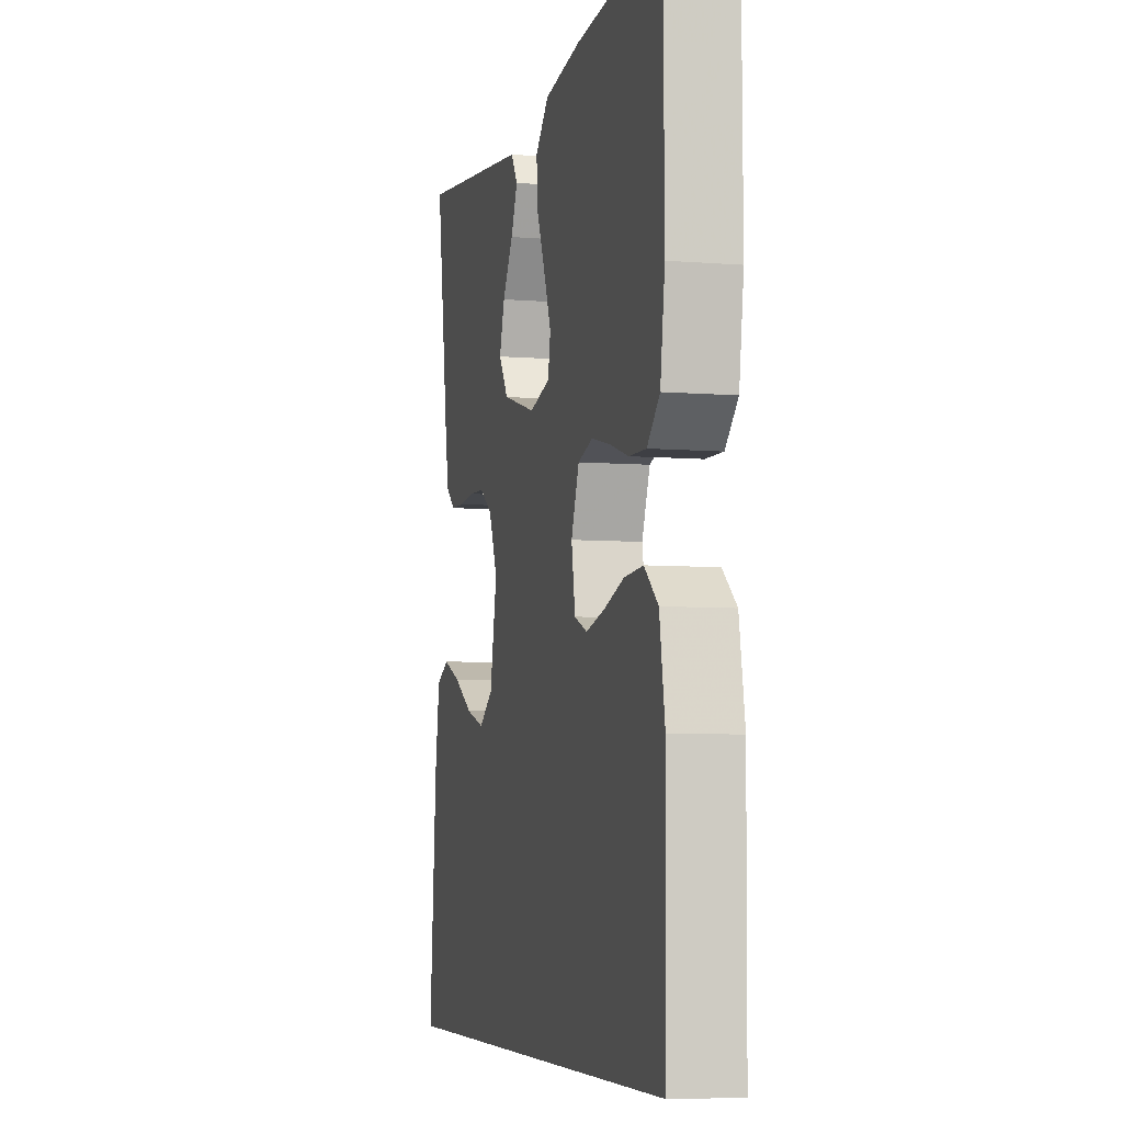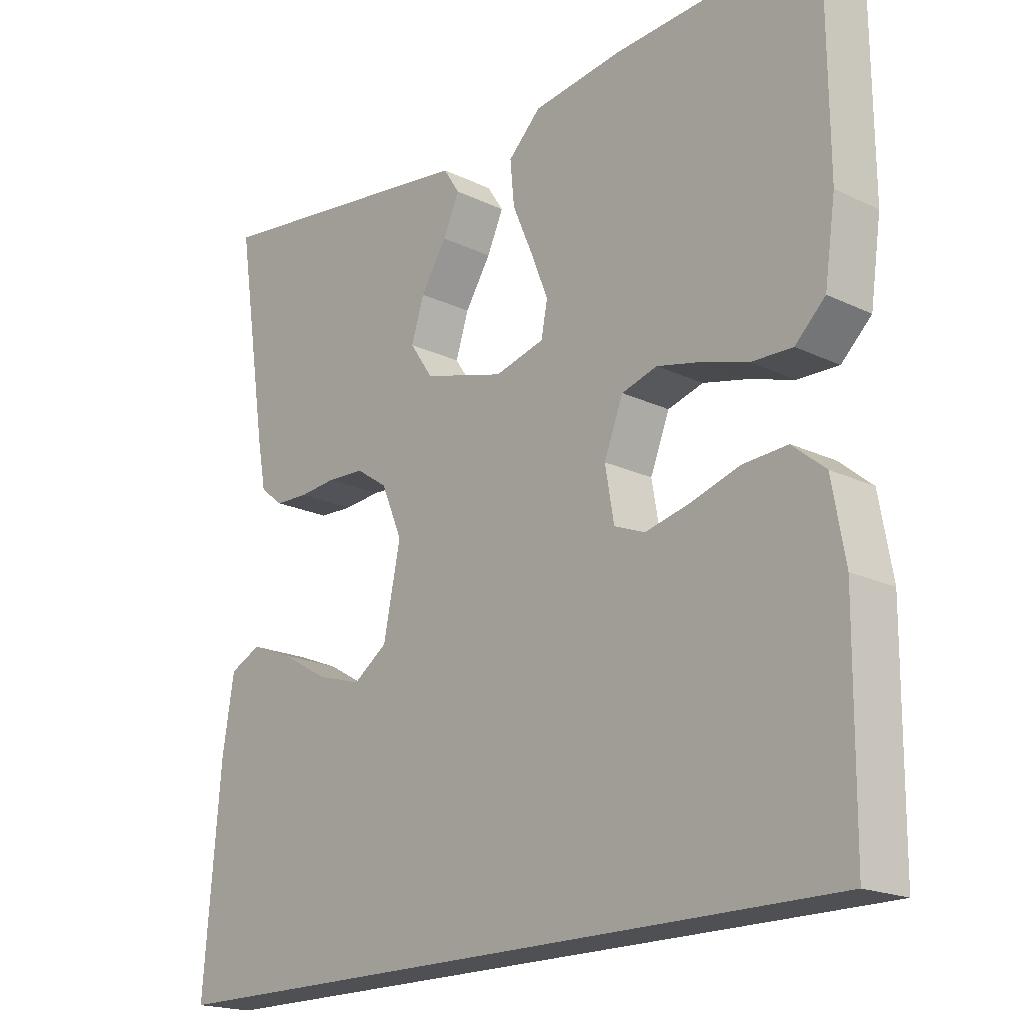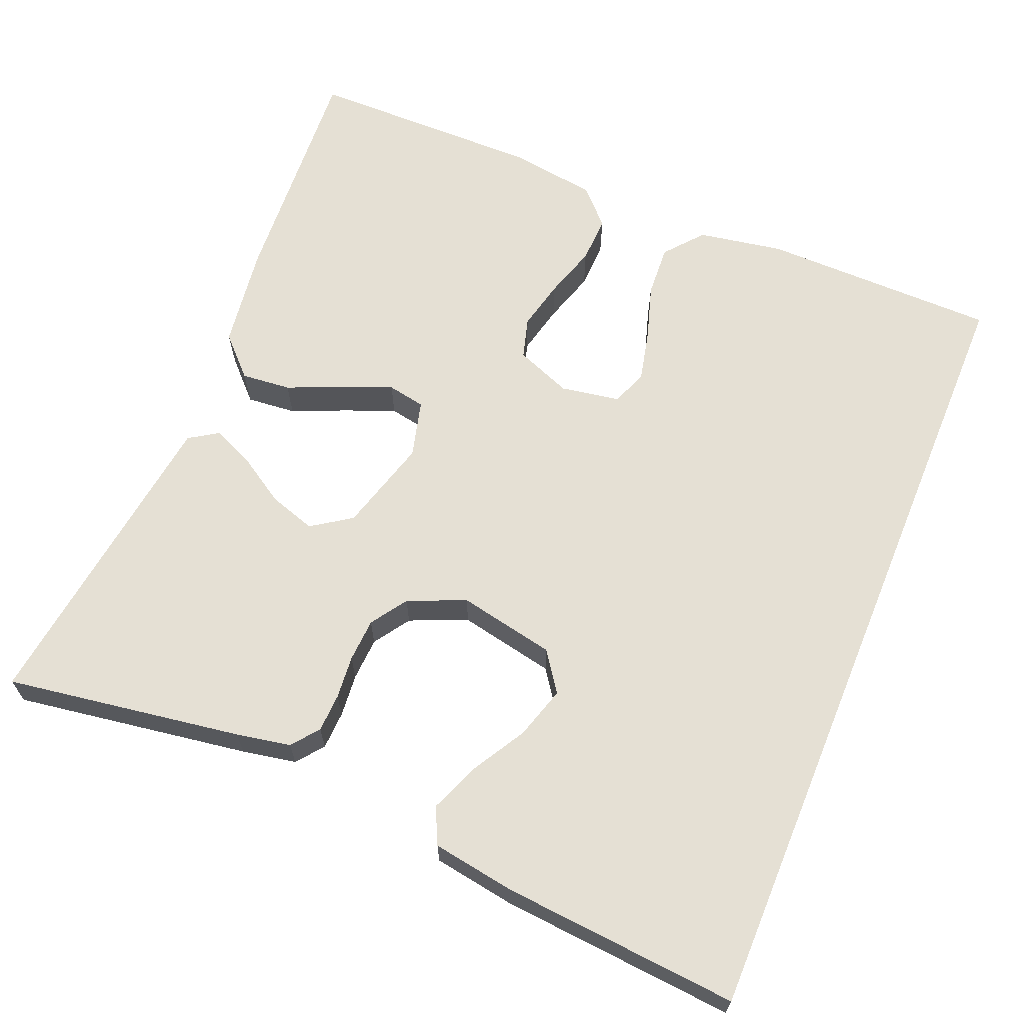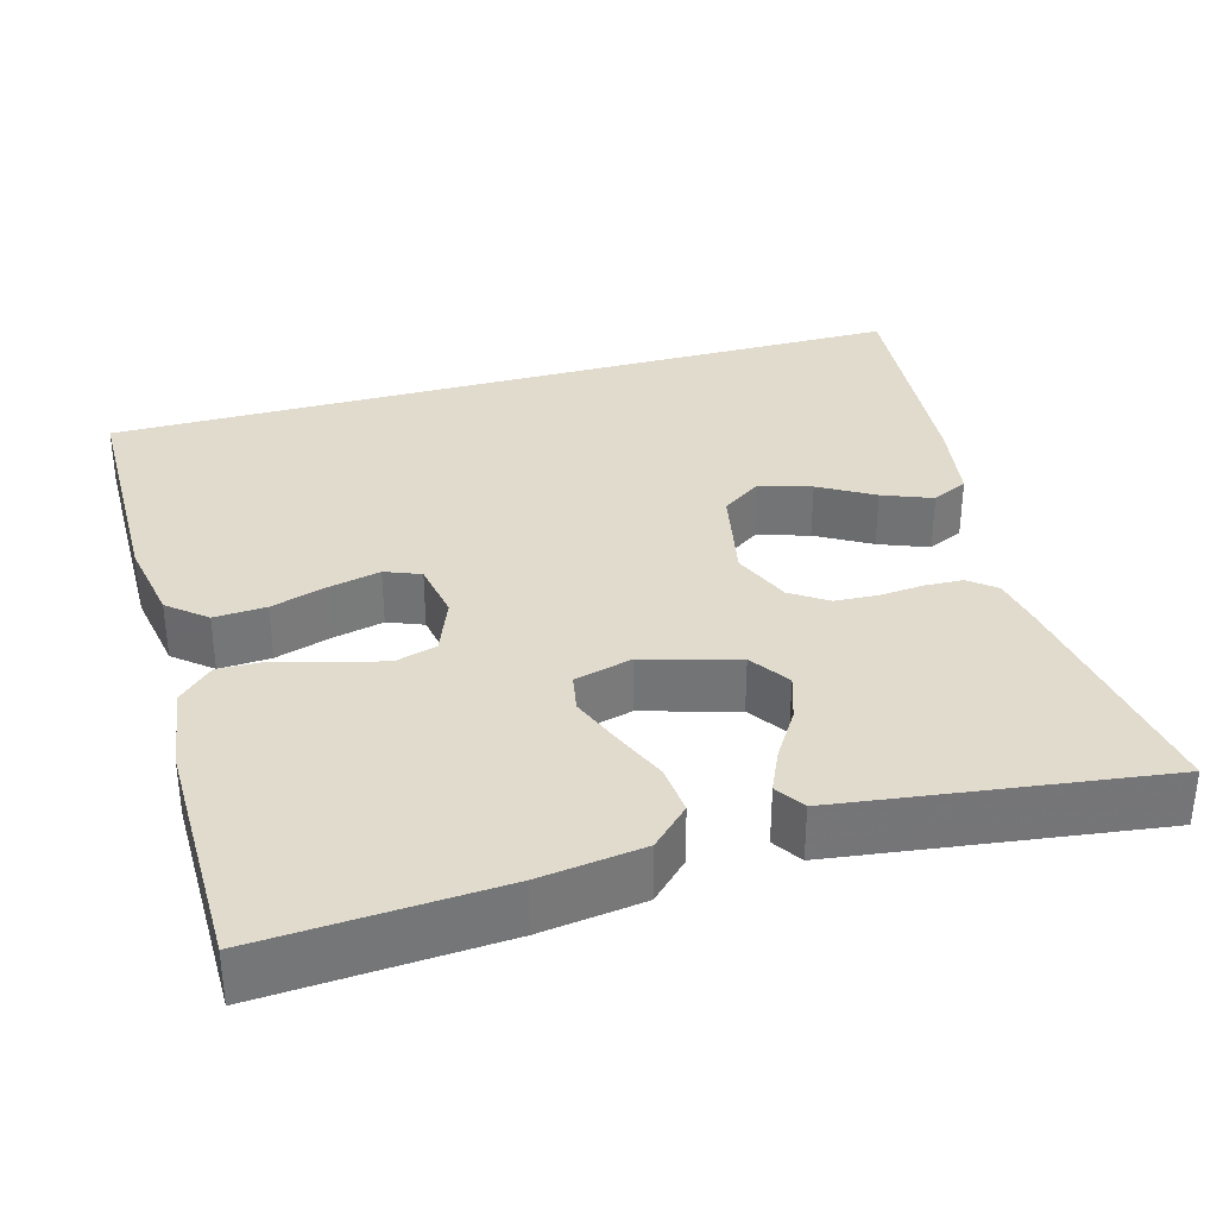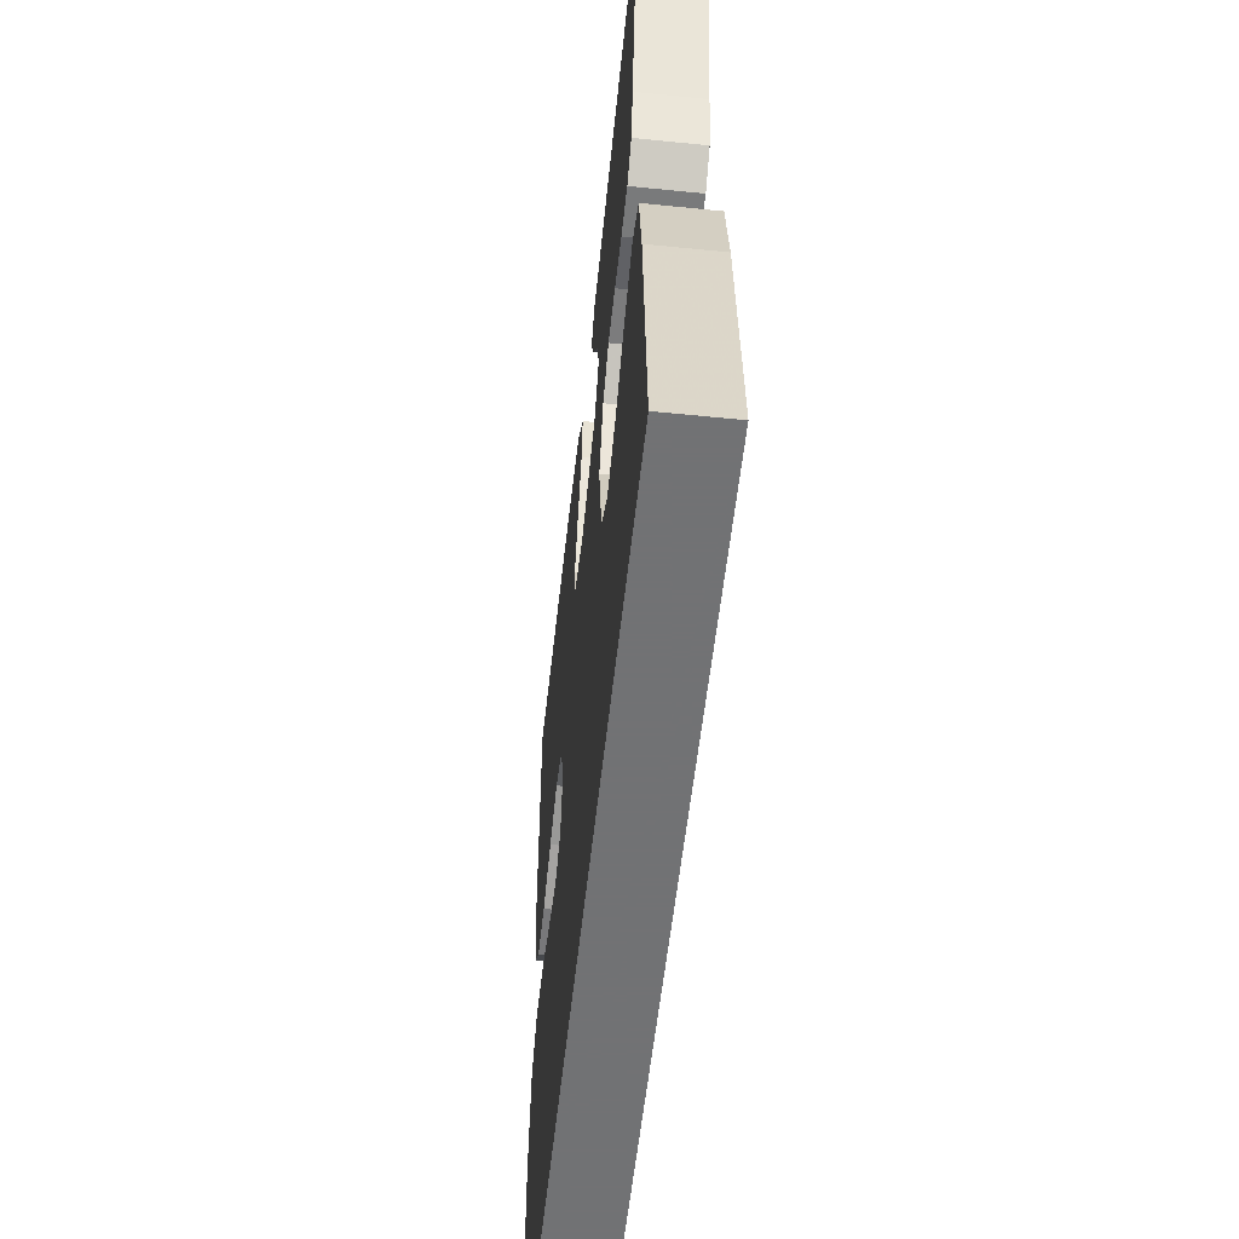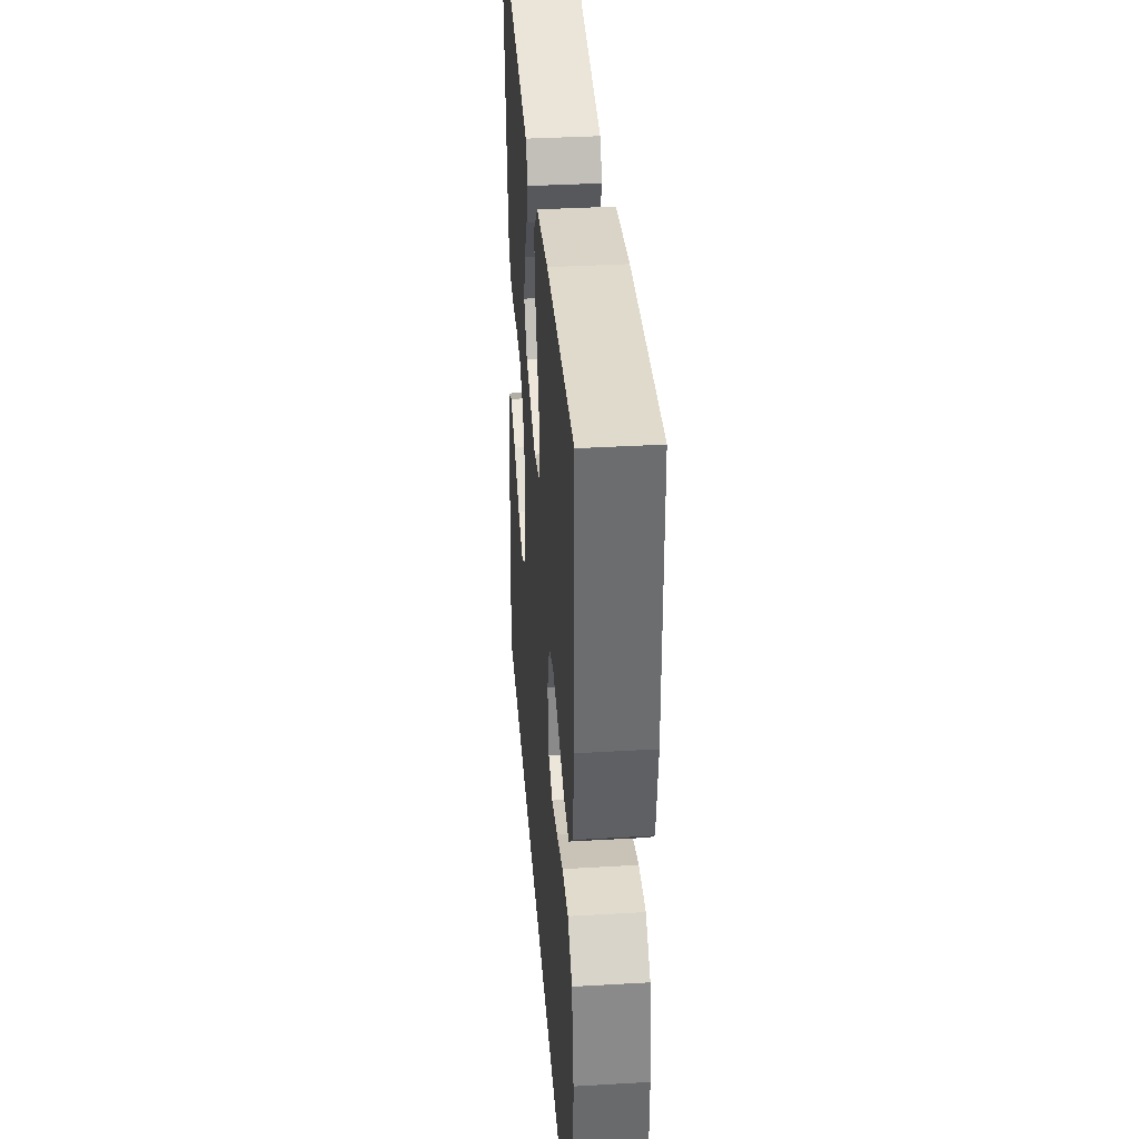
<metadata>
{"format":"obj","ext":"obj","renderer":"f3d","projection":"perspective","resolution":1024,"background":"white","views":[{"elev":-6.3,"azim":-103.6,"up":"+Z"},{"elev":-19.1,"azim":-132.1,"up":"+Z"},{"elev":65.2,"azim":112.4,"up":"+Y"},{"elev":33.8,"azim":-15.7,"up":"+Y"},{"elev":-55.6,"azim":83.9,"up":"+Z"},{"elev":36.8,"azim":-94.3,"up":"+Z"}]}
</metadata>
<code>
v 0.532 0.07 -0.5
v -0.495 0.07 -0.5
v -0.498 0.07 -0.2
v -0.479 0.07 -0.092
v -0.431 0.07 -0.052
v -0.365 0.07 -0.056
v -0.294 0.07 -0.078
v -0.229 0.07 -0.093
v -0.184 0.07 -0.075
v -0.171 0.07 0
v -0.199 0.07 0.071
v -0.251 0.07 0.086
v -0.315 0.07 0.071
v -0.382 0.07 0.05
v -0.442 0.07 0.048
v -0.486 0.07 0.09
v -0.502 0.07 0.2
v -0.5 0.07 0.5
v -0.2 0.07 0.481
v -0.069 0.07 0.463
v -0.021 0.07 0.416
v -0.027 0.07 0.353
v -0.057 0.07 0.283
v -0.082 0.07 0.22
v -0.073 0.07 0.172
v 0 0.07 0.153
v 0.119 0.07 0.187
v 0.153 0.07 0.237
v 0.134 0.07 0.296
v 0.096 0.07 0.356
v 0.072 0.07 0.409
v 0.096 0.07 0.446
v 0.2 0.07 0.46
v 0.5 0.07 0.5
v 0.454 0.07 0.2
v 0.441 0.07 0.131
v 0.407 0.07 0.104
v 0.358 0.07 0.102
v 0.303 0.07 0.107
v 0.248 0.07 0.104
v 0.202 0.07 0.073
v 0.171 0.07 0
v 0.196 0.07 -0.123
v 0.246 0.07 -0.158
v 0.312 0.07 -0.138
v 0.381 0.07 -0.098
v 0.444 0.07 -0.073
v 0.49 0.07 -0.095
v 0.507 0.07 -0.2
v 0.532 0 -0.5
v -0.495 0 -0.5
v -0.498 0 -0.2
v -0.479 0 -0.092
v -0.431 0 -0.052
v -0.365 0 -0.056
v -0.294 0 -0.078
v -0.229 0 -0.093
v -0.184 0 -0.075
v -0.171 0 0
v -0.199 0 0.071
v -0.251 0 0.086
v -0.315 0 0.071
v -0.382 0 0.05
v -0.442 0 0.048
v -0.486 0 0.09
v -0.502 0 0.2
v -0.5 0 0.5
v -0.2 0 0.481
v -0.069 0 0.463
v -0.021 0 0.416
v -0.027 0 0.353
v -0.057 0 0.283
v -0.082 0 0.22
v -0.073 0 0.172
v 0 0 0.153
v 0.119 0 0.187
v 0.153 0 0.237
v 0.134 0 0.296
v 0.096 0 0.356
v 0.072 0 0.409
v 0.096 0 0.446
v 0.2 0 0.46
v 0.5 0 0.5
v 0.454 0 0.2
v 0.441 0 0.131
v 0.407 0 0.104
v 0.358 0 0.102
v 0.303 0 0.107
v 0.248 0 0.104
v 0.202 0 0.073
v 0.171 0 0
v 0.196 0 -0.123
v 0.246 0 -0.158
v 0.312 0 -0.138
v 0.381 0 -0.098
v 0.444 0 -0.073
v 0.49 0 -0.095
v 0.507 0 -0.2
f 48 49 1
f 47 48 1
f 46 47 1
f 45 46 1
f 44 45 1 2
f 2 3 4
f 44 2 4
f 43 44 4
f 37 38 39
f 36 37 39
f 35 36 39
f 34 35 39
f 33 34 39
f 32 33 39
f 31 32 39
f 30 31 39
f 29 30 39
f 28 29 39 40
f 27 28 40 41
f 21 22 23
f 20 21 23
f 19 20 23
f 18 19 23
f 17 18 23
f 16 17 23
f 15 16 23
f 14 15 23
f 13 14 23
f 12 13 23 24
f 11 12 24 25
f 4 5 6 7
f 4 7 8
f 43 4 8
f 42 43 8 9
f 42 9 10
f 41 42 10
f 27 41 10
f 26 27 10
f 10 11 25 26
f 50 98 97
f 50 97 96
f 50 96 95
f 50 95 94
f 51 50 94 93
f 53 52 51
f 53 51 93
f 53 93 92
f 88 87 86
f 88 86 85
f 88 85 84
f 88 84 83
f 88 83 82
f 88 82 81
f 88 81 80
f 88 80 79
f 88 79 78
f 89 88 78 77
f 90 89 77 76
f 72 71 70
f 72 70 69
f 72 69 68
f 72 68 67
f 72 67 66
f 72 66 65
f 72 65 64
f 72 64 63
f 72 63 62
f 73 72 62 61
f 74 73 61 60
f 56 55 54 53
f 57 56 53
f 57 53 92
f 58 57 92 91
f 59 58 91
f 59 91 90
f 59 90 76
f 59 76 75
f 75 74 60 59
f 1 50 51 2
f 2 51 52 3
f 3 52 53 4
f 4 53 54 5
f 5 54 55 6
f 6 55 56 7
f 7 56 57 8
f 8 57 58 9
f 9 58 59 10
f 10 59 60 11
f 11 60 61 12
f 12 61 62 13
f 13 62 63 14
f 14 63 64 15
f 15 64 65 16
f 16 65 66 17
f 17 66 67 18
f 18 67 68 19
f 19 68 69 20
f 20 69 70 21
f 21 70 71 22
f 22 71 72 23
f 23 72 73 24
f 24 73 74 25
f 25 74 75 26
f 26 75 76 27
f 27 76 77 28
f 28 77 78 29
f 29 78 79 30
f 30 79 80 31
f 31 80 81 32
f 32 81 82 33
f 33 82 83 34
f 34 83 84 35
f 35 84 85 36
f 36 85 86 37
f 37 86 87 38
f 38 87 88 39
f 39 88 89 40
f 40 89 90 41
f 41 90 91 42
f 42 91 92 43
f 43 92 93 44
f 44 93 94 45
f 45 94 95 46
f 46 95 96 47
f 47 96 97 48
f 48 97 98 49
f 49 98 50 1

</code>
